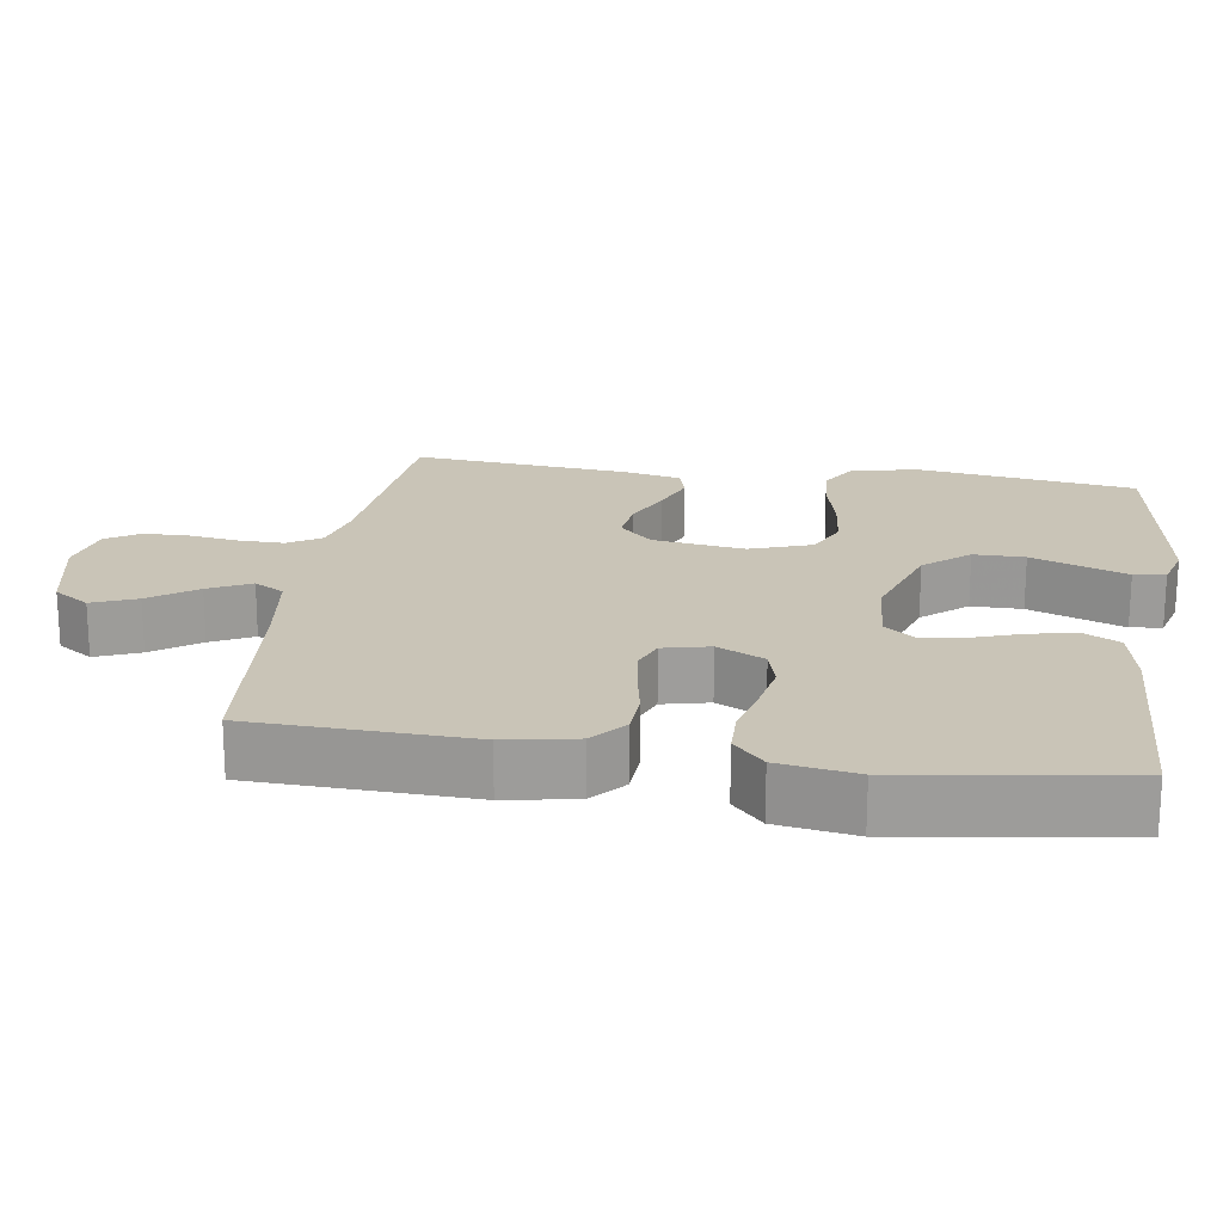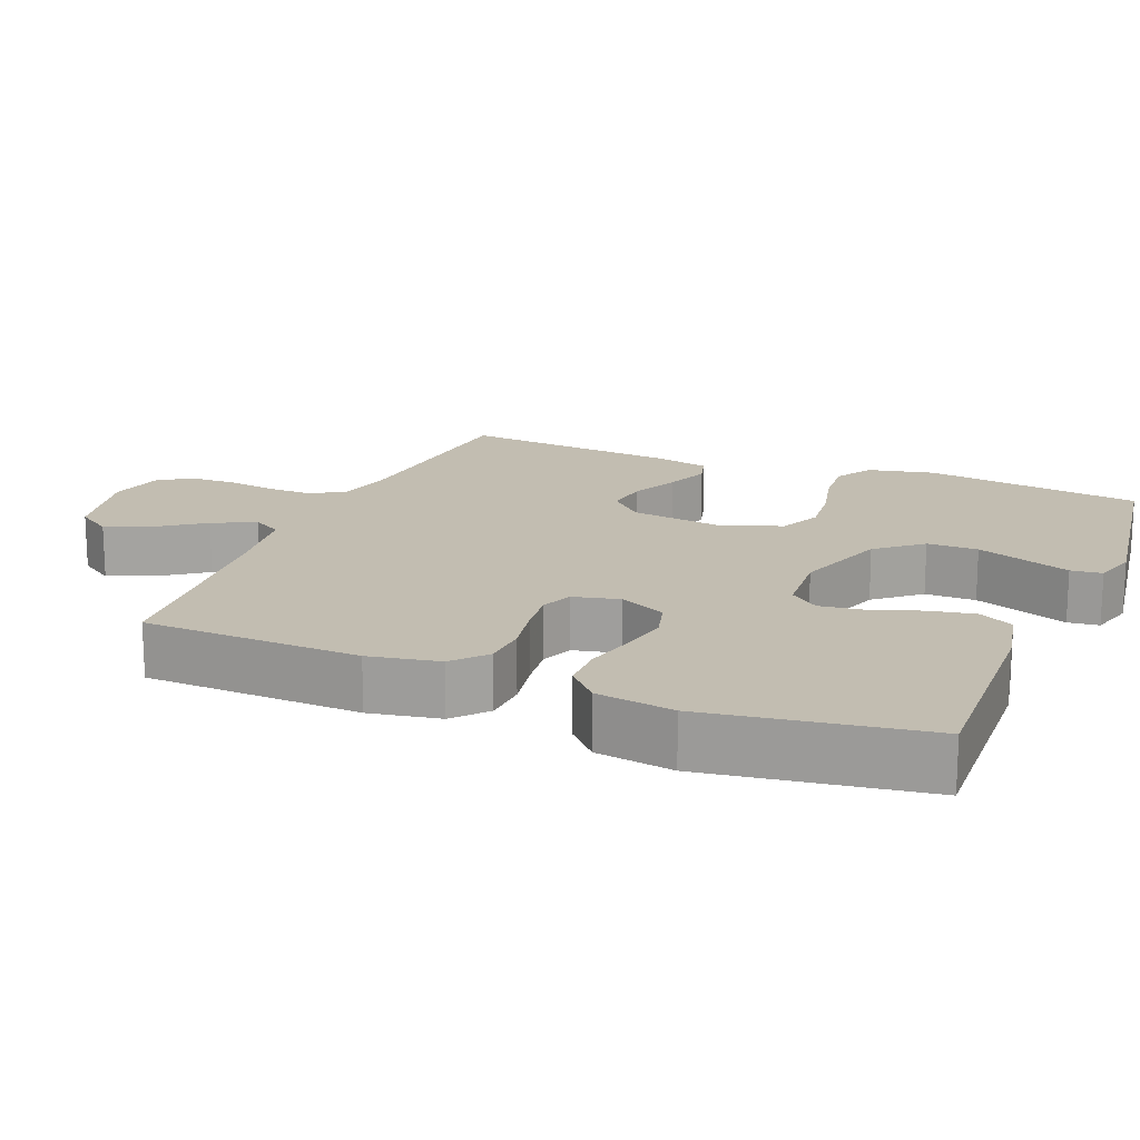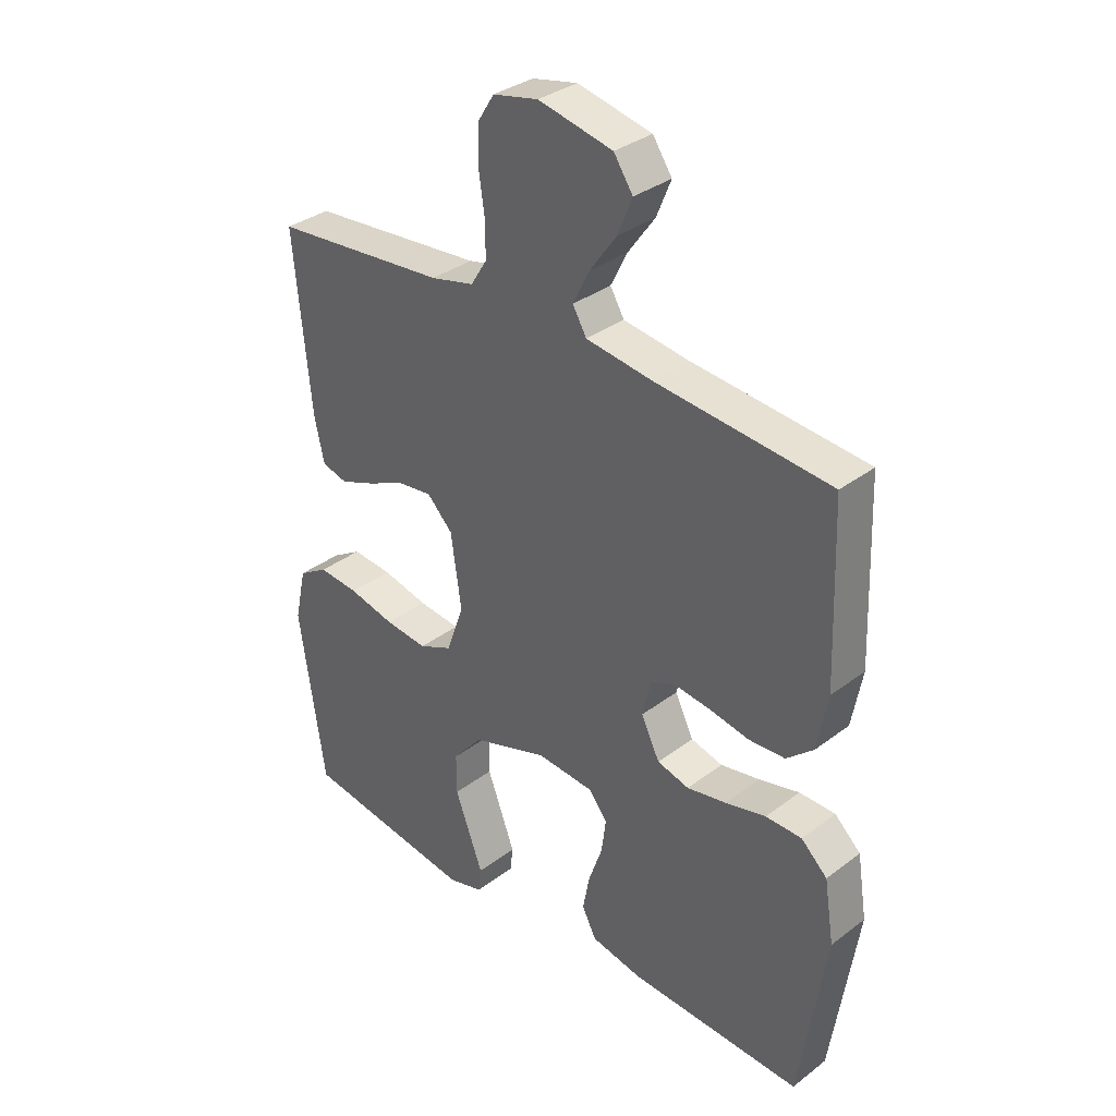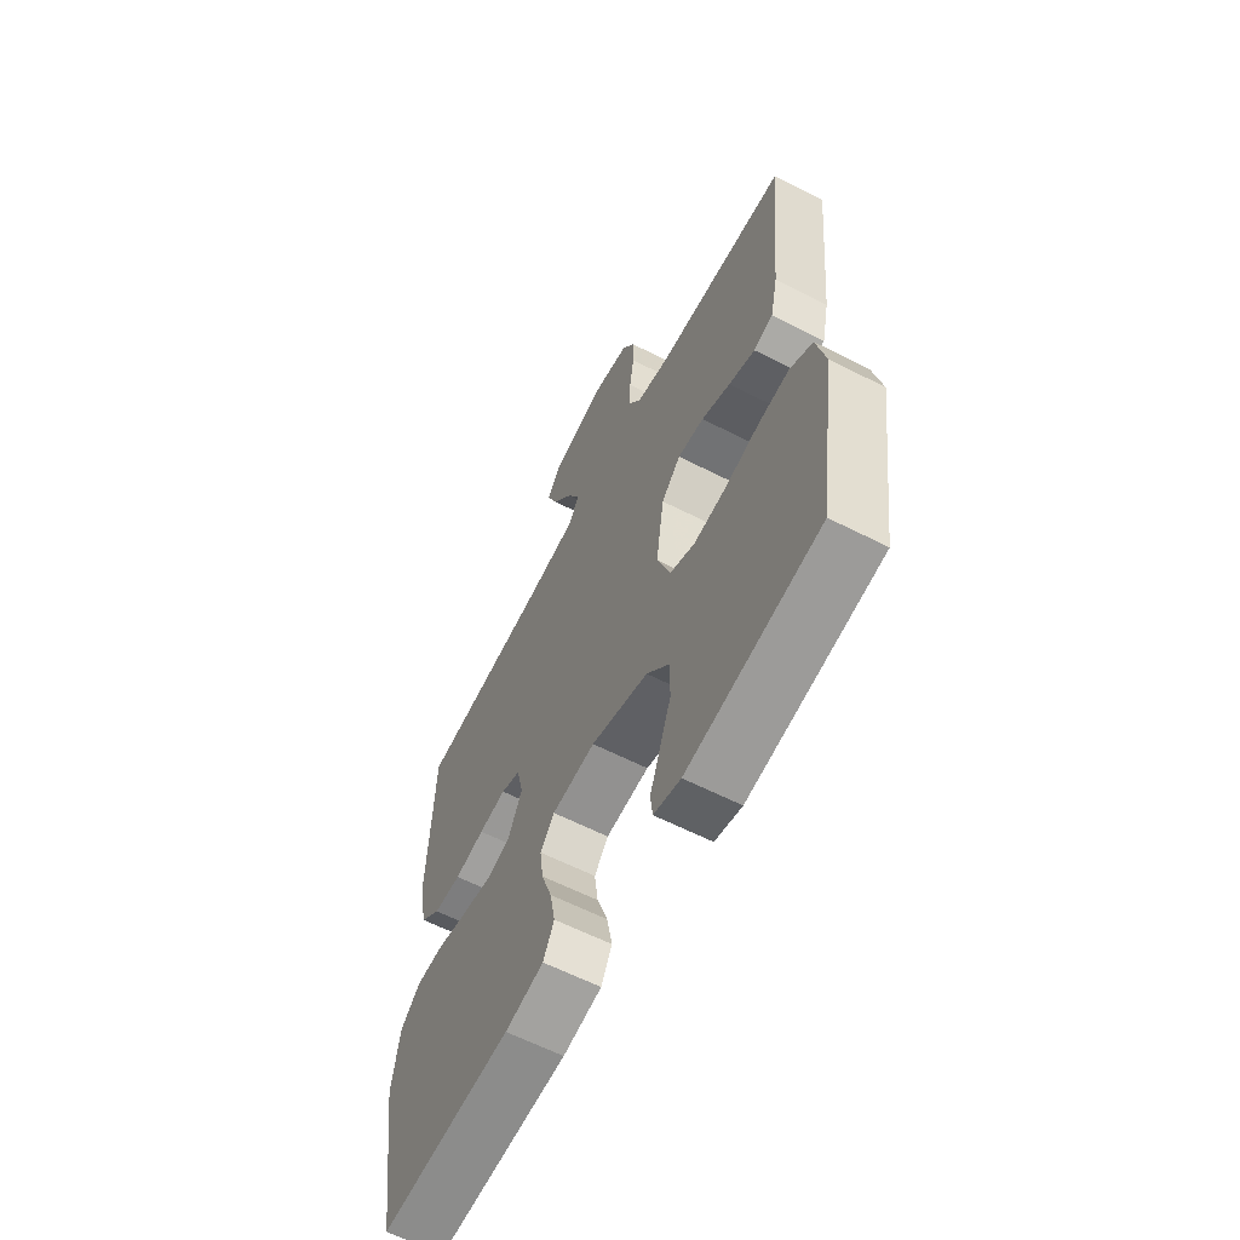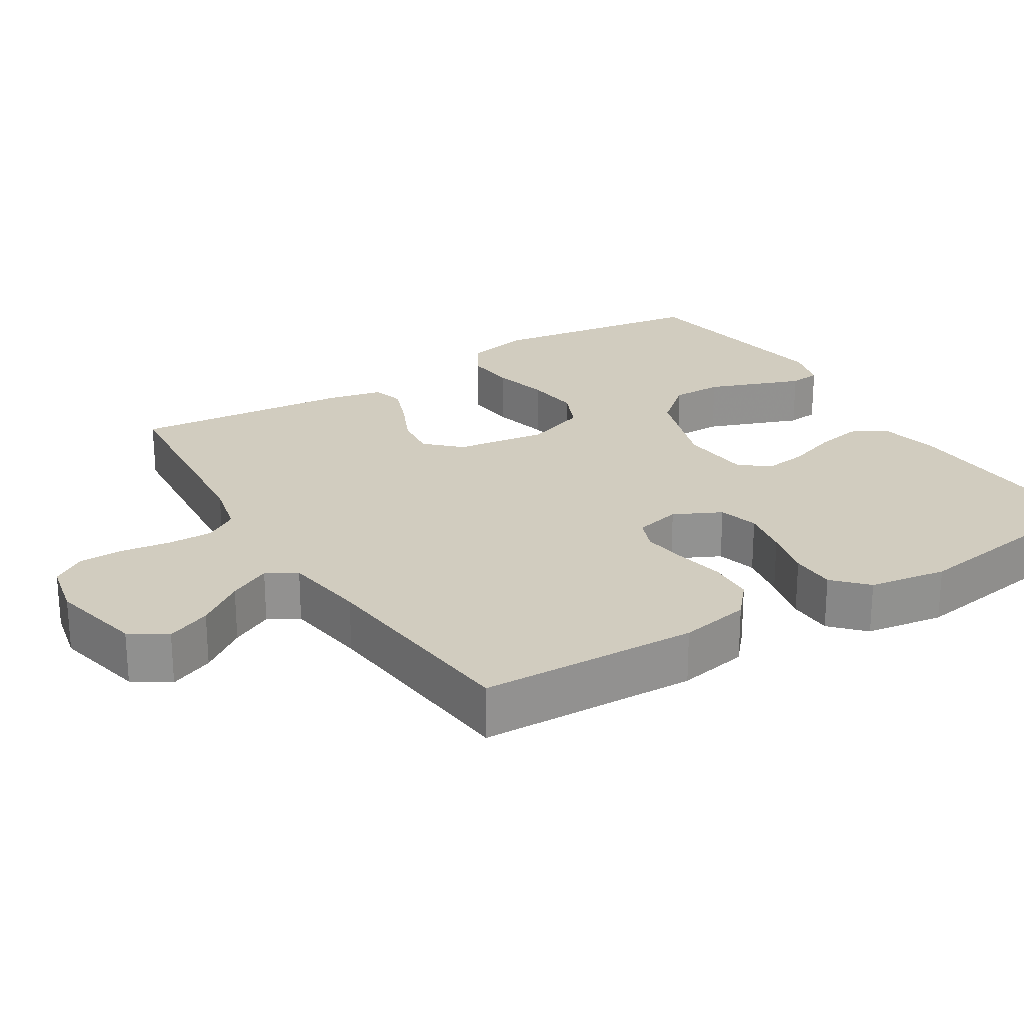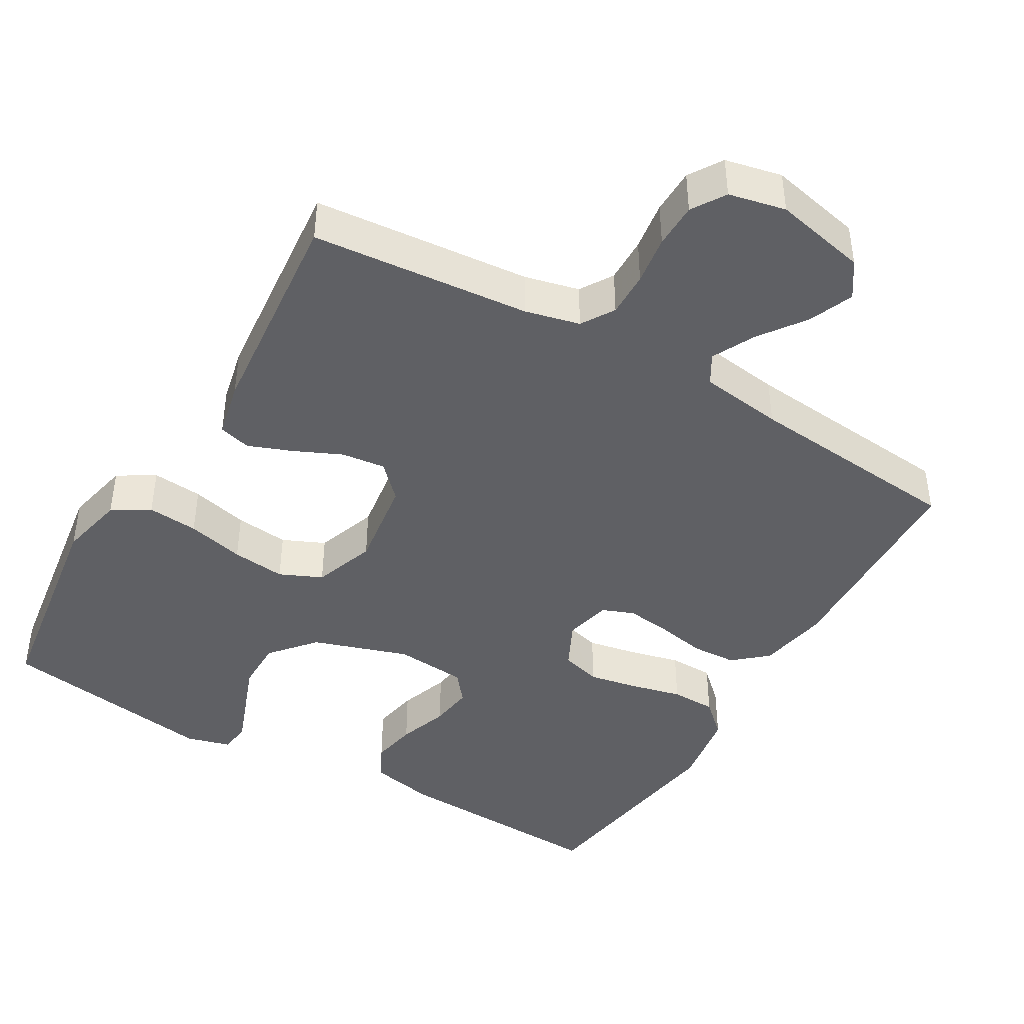
<metadata>
{"format":"obj","ext":"obj","renderer":"f3d","projection":"perspective","resolution":1024,"background":"white","views":[{"elev":19.9,"azim":98.6,"up":"+Y"},{"elev":17.0,"azim":112.3,"up":"+Y"},{"elev":34.0,"azim":44.3,"up":"+Z"},{"elev":-61.8,"azim":-117.4,"up":"+Z"},{"elev":24.1,"azim":58.0,"up":"+Y"},{"elev":-43.3,"azim":-30.3,"up":"+Y"}]}
</metadata>
<code>
v -0.5 0.07 -0.5
v -0.544 0.07 -0.2
v -0.524 0.07 -0.109
v -0.473 0.07 -0.078
v -0.403 0.07 -0.084
v -0.324 0.07 -0.103
v -0.25 0.07 -0.111
v -0.192 0.07 -0.085
v -0.162 0.07 0
v -0.18 0.07 0.126
v -0.224 0.07 0.171
v -0.284 0.07 0.164
v -0.35 0.07 0.134
v -0.41 0.07 0.111
v -0.454 0.07 0.123
v -0.471 0.07 0.2
v -0.5 0.07 0.5
v -0.2 0.07 0.527
v -0.125 0.07 0.545
v -0.097 0.07 0.59
v -0.098 0.07 0.652
v -0.108 0.07 0.72
v -0.107 0.07 0.782
v -0.078 0.07 0.828
v 0 0.07 0.845
v 0.128 0.07 0.817
v 0.161 0.07 0.768
v 0.136 0.07 0.707
v 0.09 0.07 0.643
v 0.061 0.07 0.585
v 0.085 0.07 0.544
v 0.2 0.07 0.528
v 0.5 0.07 0.5
v 0.511 0.07 0.2
v 0.493 0.07 0.103
v 0.447 0.07 0.063
v 0.385 0.07 0.06
v 0.317 0.07 0.073
v 0.255 0.07 0.081
v 0.211 0.07 0.064
v 0.196 0.07 0
v 0.228 0.07 -0.065
v 0.283 0.07 -0.08
v 0.351 0.07 -0.067
v 0.421 0.07 -0.05
v 0.483 0.07 -0.051
v 0.528 0.07 -0.093
v 0.545 0.07 -0.2
v 0.5 0.07 -0.5
v 0.2 0.07 -0.487
v 0.112 0.07 -0.469
v 0.087 0.07 -0.421
v 0.099 0.07 -0.358
v 0.123 0.07 -0.289
v 0.131 0.07 -0.229
v 0.099 0.07 -0.189
v 0 0.07 -0.181
v -0.131 0.07 -0.224
v -0.183 0.07 -0.285
v -0.183 0.07 -0.355
v -0.157 0.07 -0.424
v -0.134 0.07 -0.485
v -0.139 0.07 -0.528
v -0.2 0.07 -0.545
v -0.5 0 -0.5
v -0.544 0 -0.2
v -0.524 0 -0.109
v -0.473 0 -0.078
v -0.403 0 -0.084
v -0.324 0 -0.103
v -0.25 0 -0.111
v -0.192 0 -0.085
v -0.162 0 0
v -0.18 0 0.126
v -0.224 0 0.171
v -0.284 0 0.164
v -0.35 0 0.134
v -0.41 0 0.111
v -0.454 0 0.123
v -0.471 0 0.2
v -0.5 0 0.5
v -0.2 0 0.527
v -0.125 0 0.545
v -0.097 0 0.59
v -0.098 0 0.652
v -0.108 0 0.72
v -0.107 0 0.782
v -0.078 0 0.828
v 0 0 0.845
v 0.128 0 0.817
v 0.161 0 0.768
v 0.136 0 0.707
v 0.09 0 0.643
v 0.061 0 0.585
v 0.085 0 0.544
v 0.2 0 0.528
v 0.5 0 0.5
v 0.511 0 0.2
v 0.493 0 0.103
v 0.447 0 0.063
v 0.385 0 0.06
v 0.317 0 0.073
v 0.255 0 0.081
v 0.211 0 0.064
v 0.196 0 0
v 0.228 0 -0.065
v 0.283 0 -0.08
v 0.351 0 -0.067
v 0.421 0 -0.05
v 0.483 0 -0.051
v 0.528 0 -0.093
v 0.545 0 -0.2
v 0.5 0 -0.5
v 0.2 0 -0.487
v 0.112 0 -0.469
v 0.087 0 -0.421
v 0.099 0 -0.358
v 0.123 0 -0.289
v 0.131 0 -0.229
v 0.099 0 -0.189
v 0 0 -0.181
v -0.131 0 -0.224
v -0.183 0 -0.285
v -0.183 0 -0.355
v -0.157 0 -0.424
v -0.134 0 -0.485
v -0.139 0 -0.528
v -0.2 0 -0.545
f 4 5 6
f 3 4 6
f 2 3 6
f 1 2 6
f 64 1 6
f 63 64 6
f 62 63 6
f 61 62 6
f 60 61 6
f 59 60 6 7
f 58 59 7 8
f 57 58 8 9
f 56 57 9 10
f 52 53 54
f 51 52 54
f 50 51 54
f 49 50 54
f 48 49 54
f 47 48 54
f 46 47 54
f 45 46 54
f 44 45 54
f 43 44 54 55
f 42 43 55 56
f 36 37 38
f 35 36 38
f 34 35 38
f 33 34 38
f 32 33 38
f 31 32 38 39
f 30 31 39 40
f 27 28 29
f 26 27 29
f 25 26 29
f 24 25 29
f 23 24 29
f 22 23 29
f 21 22 29
f 20 21 29 30
f 30 40 41
f 20 30 41
f 19 20 41
f 16 17 18
f 15 16 18
f 14 15 18
f 13 14 18
f 12 13 18
f 11 12 18 19
f 42 56 10
f 41 42 10
f 19 41 10
f 10 11 19
f 70 69 68
f 70 68 67
f 70 67 66
f 70 66 65
f 70 65 128
f 70 128 127
f 70 127 126
f 70 126 125
f 70 125 124
f 71 70 124 123
f 72 71 123 122
f 73 72 122 121
f 74 73 121 120
f 118 117 116
f 118 116 115
f 118 115 114
f 118 114 113
f 118 113 112
f 118 112 111
f 118 111 110
f 118 110 109
f 118 109 108
f 119 118 108 107
f 120 119 107 106
f 102 101 100
f 102 100 99
f 102 99 98
f 102 98 97
f 102 97 96
f 103 102 96 95
f 104 103 95 94
f 93 92 91
f 93 91 90
f 93 90 89
f 93 89 88
f 93 88 87
f 93 87 86
f 93 86 85
f 94 93 85 84
f 105 104 94
f 105 94 84
f 105 84 83
f 82 81 80
f 82 80 79
f 82 79 78
f 82 78 77
f 82 77 76
f 83 82 76 75
f 74 120 106
f 74 106 105
f 74 105 83
f 83 75 74
f 1 65 66 2
f 2 66 67 3
f 3 67 68 4
f 4 68 69 5
f 5 69 70 6
f 6 70 71 7
f 7 71 72 8
f 8 72 73 9
f 9 73 74 10
f 10 74 75 11
f 11 75 76 12
f 12 76 77 13
f 13 77 78 14
f 14 78 79 15
f 15 79 80 16
f 16 80 81 17
f 17 81 82 18
f 18 82 83 19
f 19 83 84 20
f 20 84 85 21
f 21 85 86 22
f 22 86 87 23
f 23 87 88 24
f 24 88 89 25
f 25 89 90 26
f 26 90 91 27
f 27 91 92 28
f 28 92 93 29
f 29 93 94 30
f 30 94 95 31
f 31 95 96 32
f 32 96 97 33
f 33 97 98 34
f 34 98 99 35
f 35 99 100 36
f 36 100 101 37
f 37 101 102 38
f 38 102 103 39
f 39 103 104 40
f 40 104 105 41
f 41 105 106 42
f 42 106 107 43
f 43 107 108 44
f 44 108 109 45
f 45 109 110 46
f 46 110 111 47
f 47 111 112 48
f 48 112 113 49
f 49 113 114 50
f 50 114 115 51
f 51 115 116 52
f 52 116 117 53
f 53 117 118 54
f 54 118 119 55
f 55 119 120 56
f 56 120 121 57
f 57 121 122 58
f 58 122 123 59
f 59 123 124 60
f 60 124 125 61
f 61 125 126 62
f 62 126 127 63
f 63 127 128 64
f 64 128 65 1

</code>
